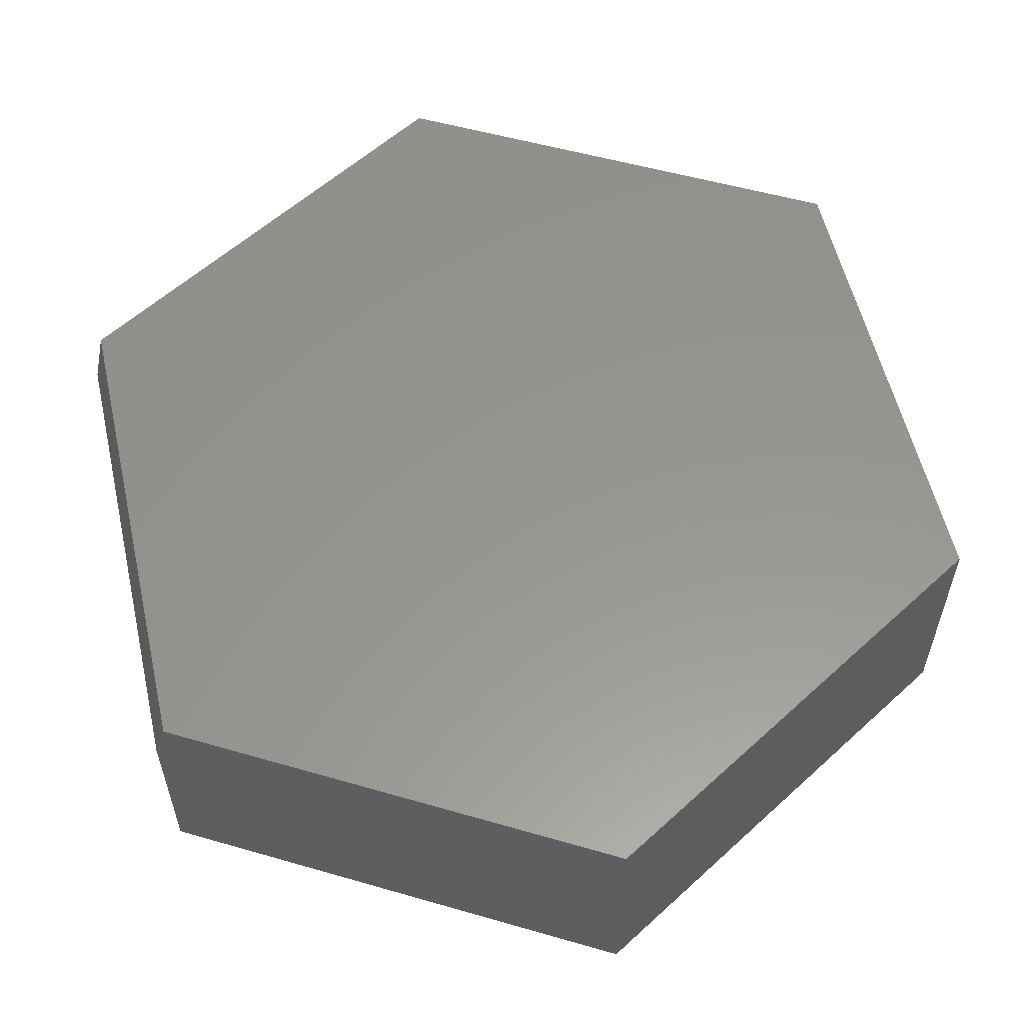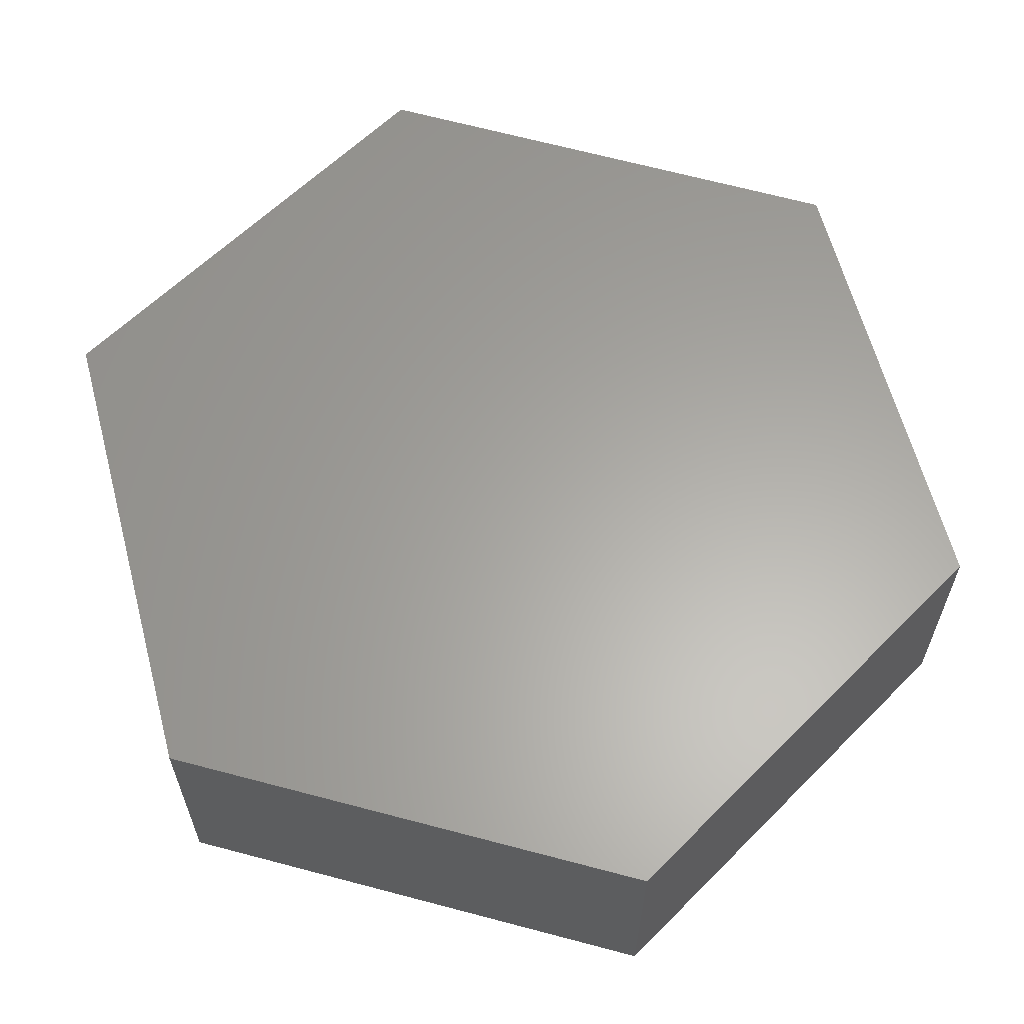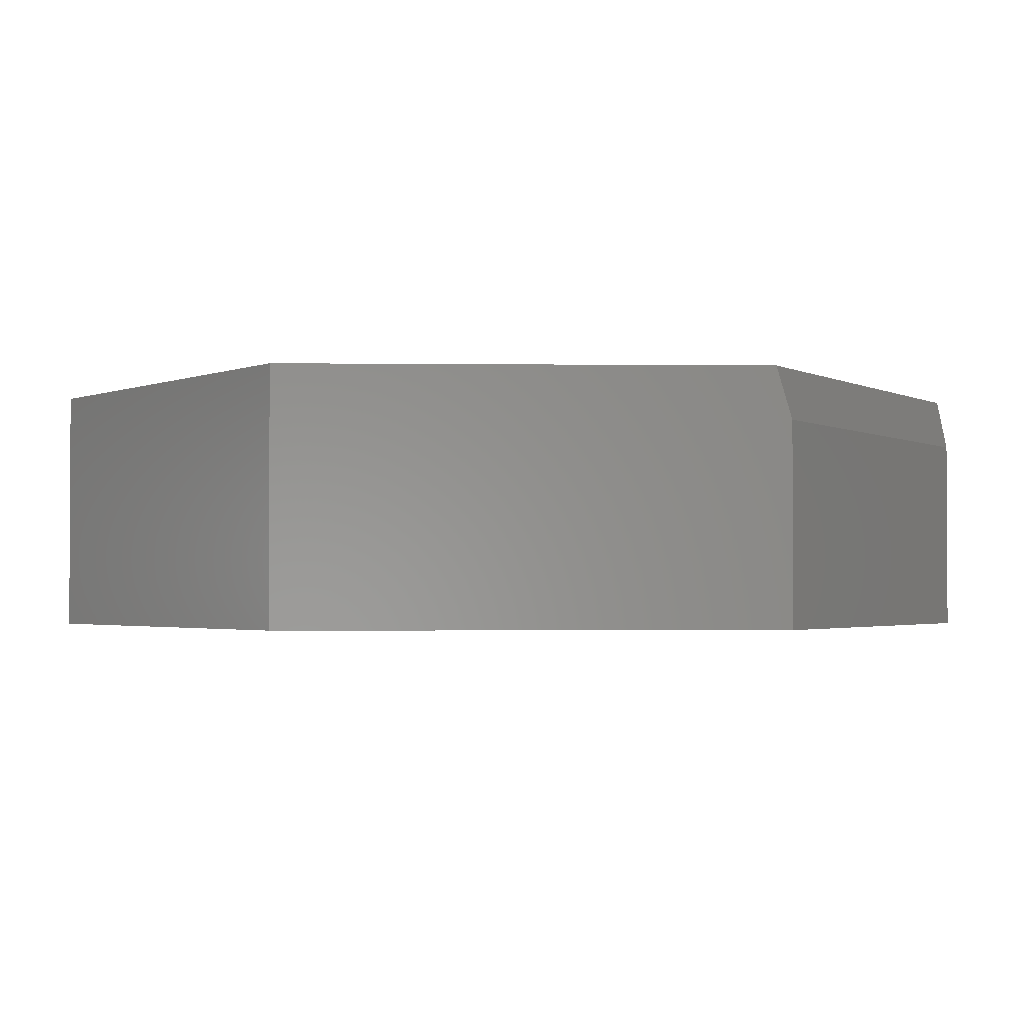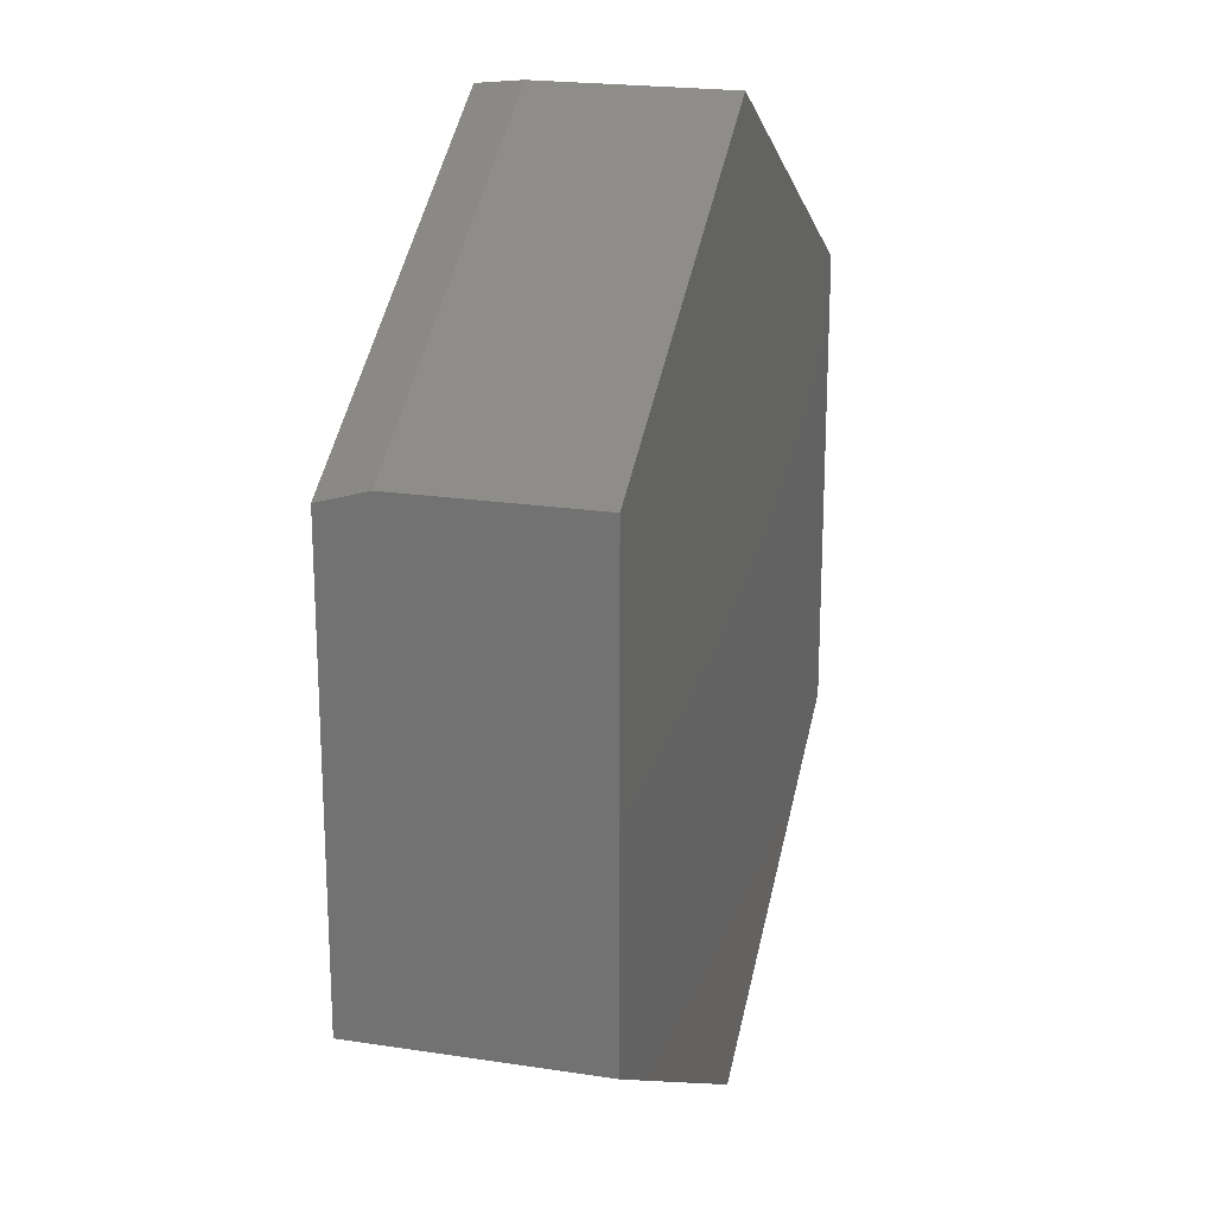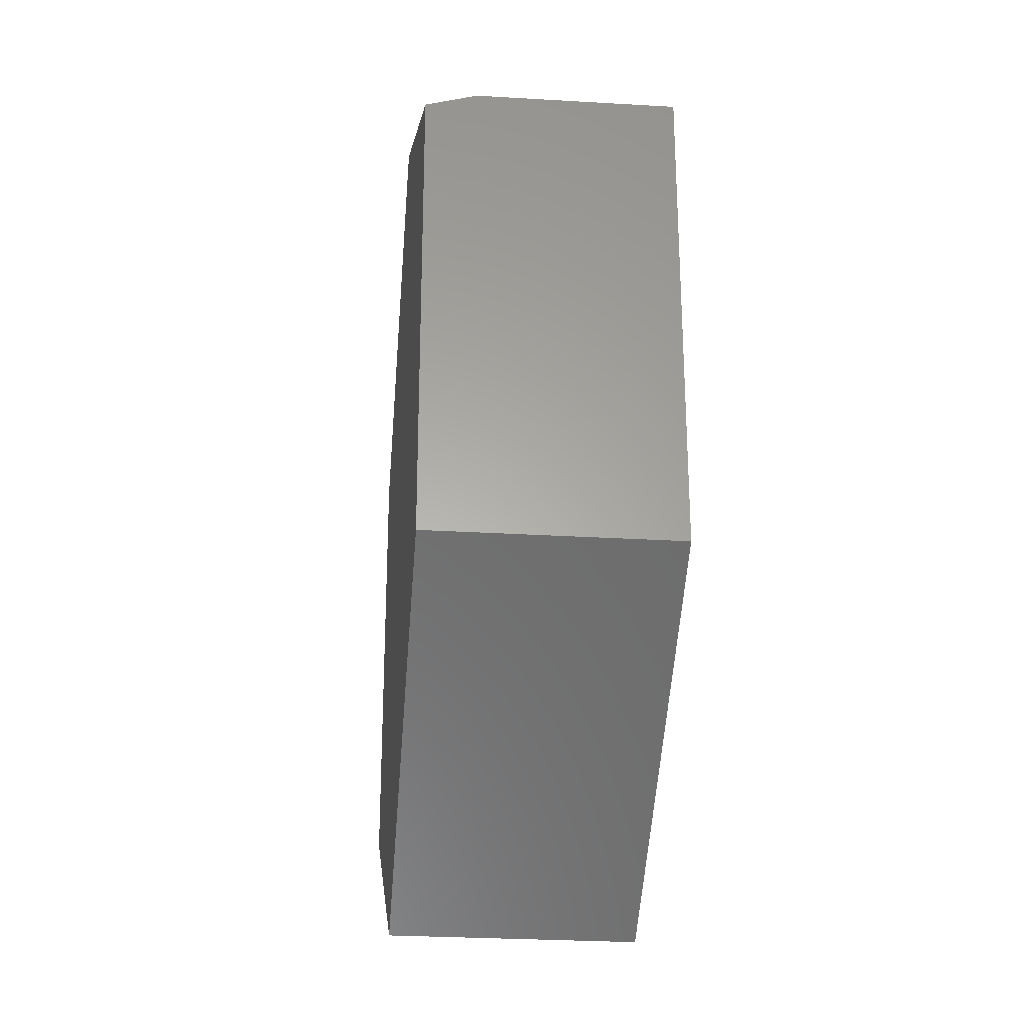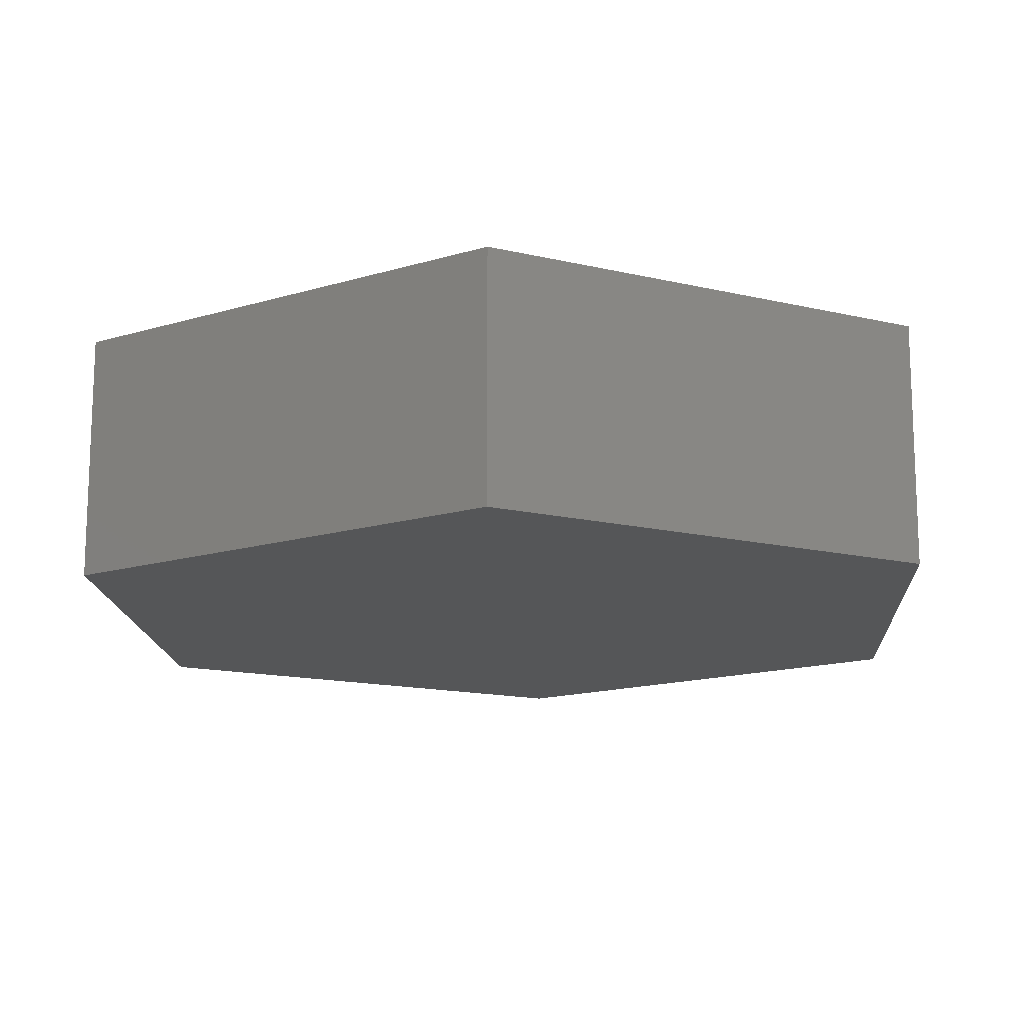
<metadata>
{"format":"stl","ext":"stl","renderer":"f3d","projection":"perspective","resolution":1024,"background":"white","views":[{"elev":57.8,"azim":-133.4,"up":"+Z"},{"elev":62.2,"azim":-14.8,"up":"+Z"},{"elev":-1.9,"azim":87.4,"up":"+Z"},{"elev":21.1,"azim":105.3,"up":"+Y"},{"elev":-27.9,"azim":84.8,"up":"+Y"},{"elev":-14.8,"azim":3.4,"up":"+Z"}]}
</metadata>
<code>
# stl→obj: 14 verts, 24 faces
v 0.5132 -0.3 0.3047
v -0.5132 -0.3 0.3047
v 0.007895 -0.6 0.3047
v -0.5132 0.3 0.3047
v 0.5132 0.2818 0.3047
v -0.007643 0.5911 0.3047
v -0.5132 0.3 0
v 0.007895 0.6 0
v 0.007895 0.6 0.2422
v 0.5132 0.3 0.2422
v 0.5132 0.3 0
v 0.5132 -0.3 0
v 0.007895 -0.6 0
v -0.5132 -0.3 0
f 1 2 3
f 2 1 4
f 4 1 5
f 4 5 6
f 7 4 8
f 8 4 6
f 8 6 9
f 10 11 9
f 9 11 8
f 1 12 5
f 5 12 11
f 5 11 10
f 6 5 9
f 9 5 10
f 12 13 14
f 8 11 7
f 7 11 12
f 7 12 14
f 4 7 2
f 2 7 14
f 3 13 1
f 1 13 12
f 2 14 3
f 3 14 13

</code>
